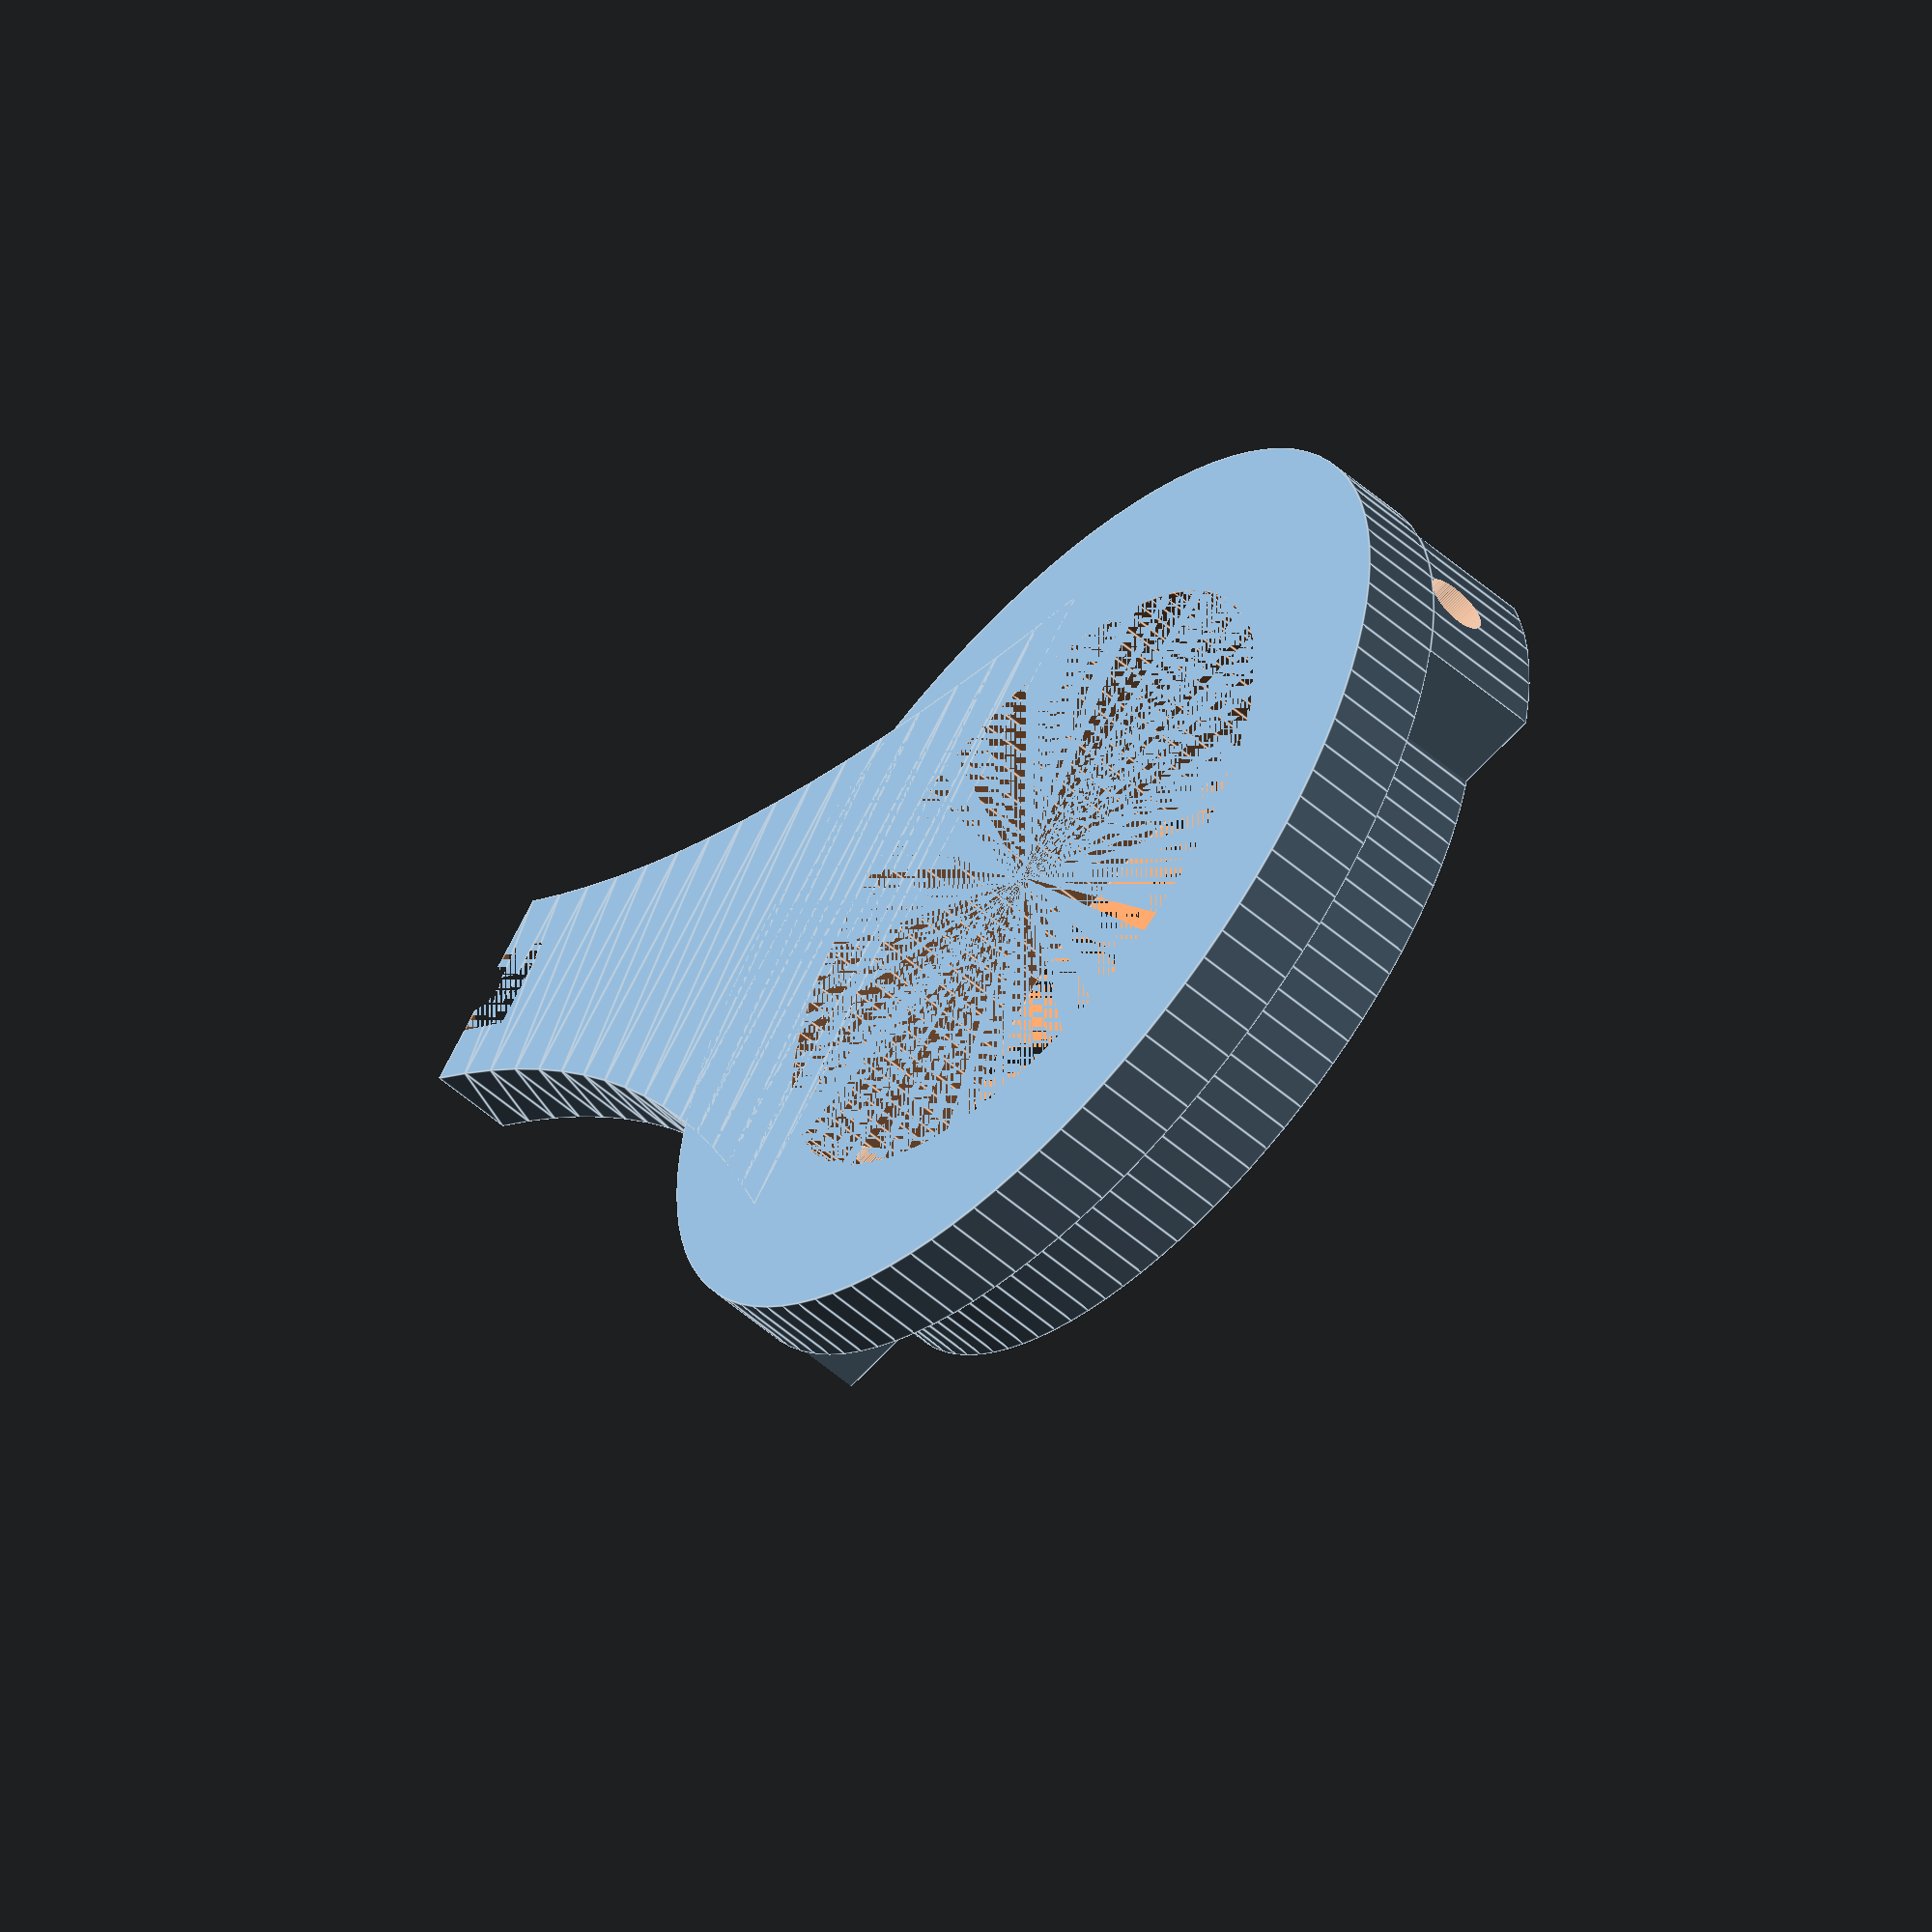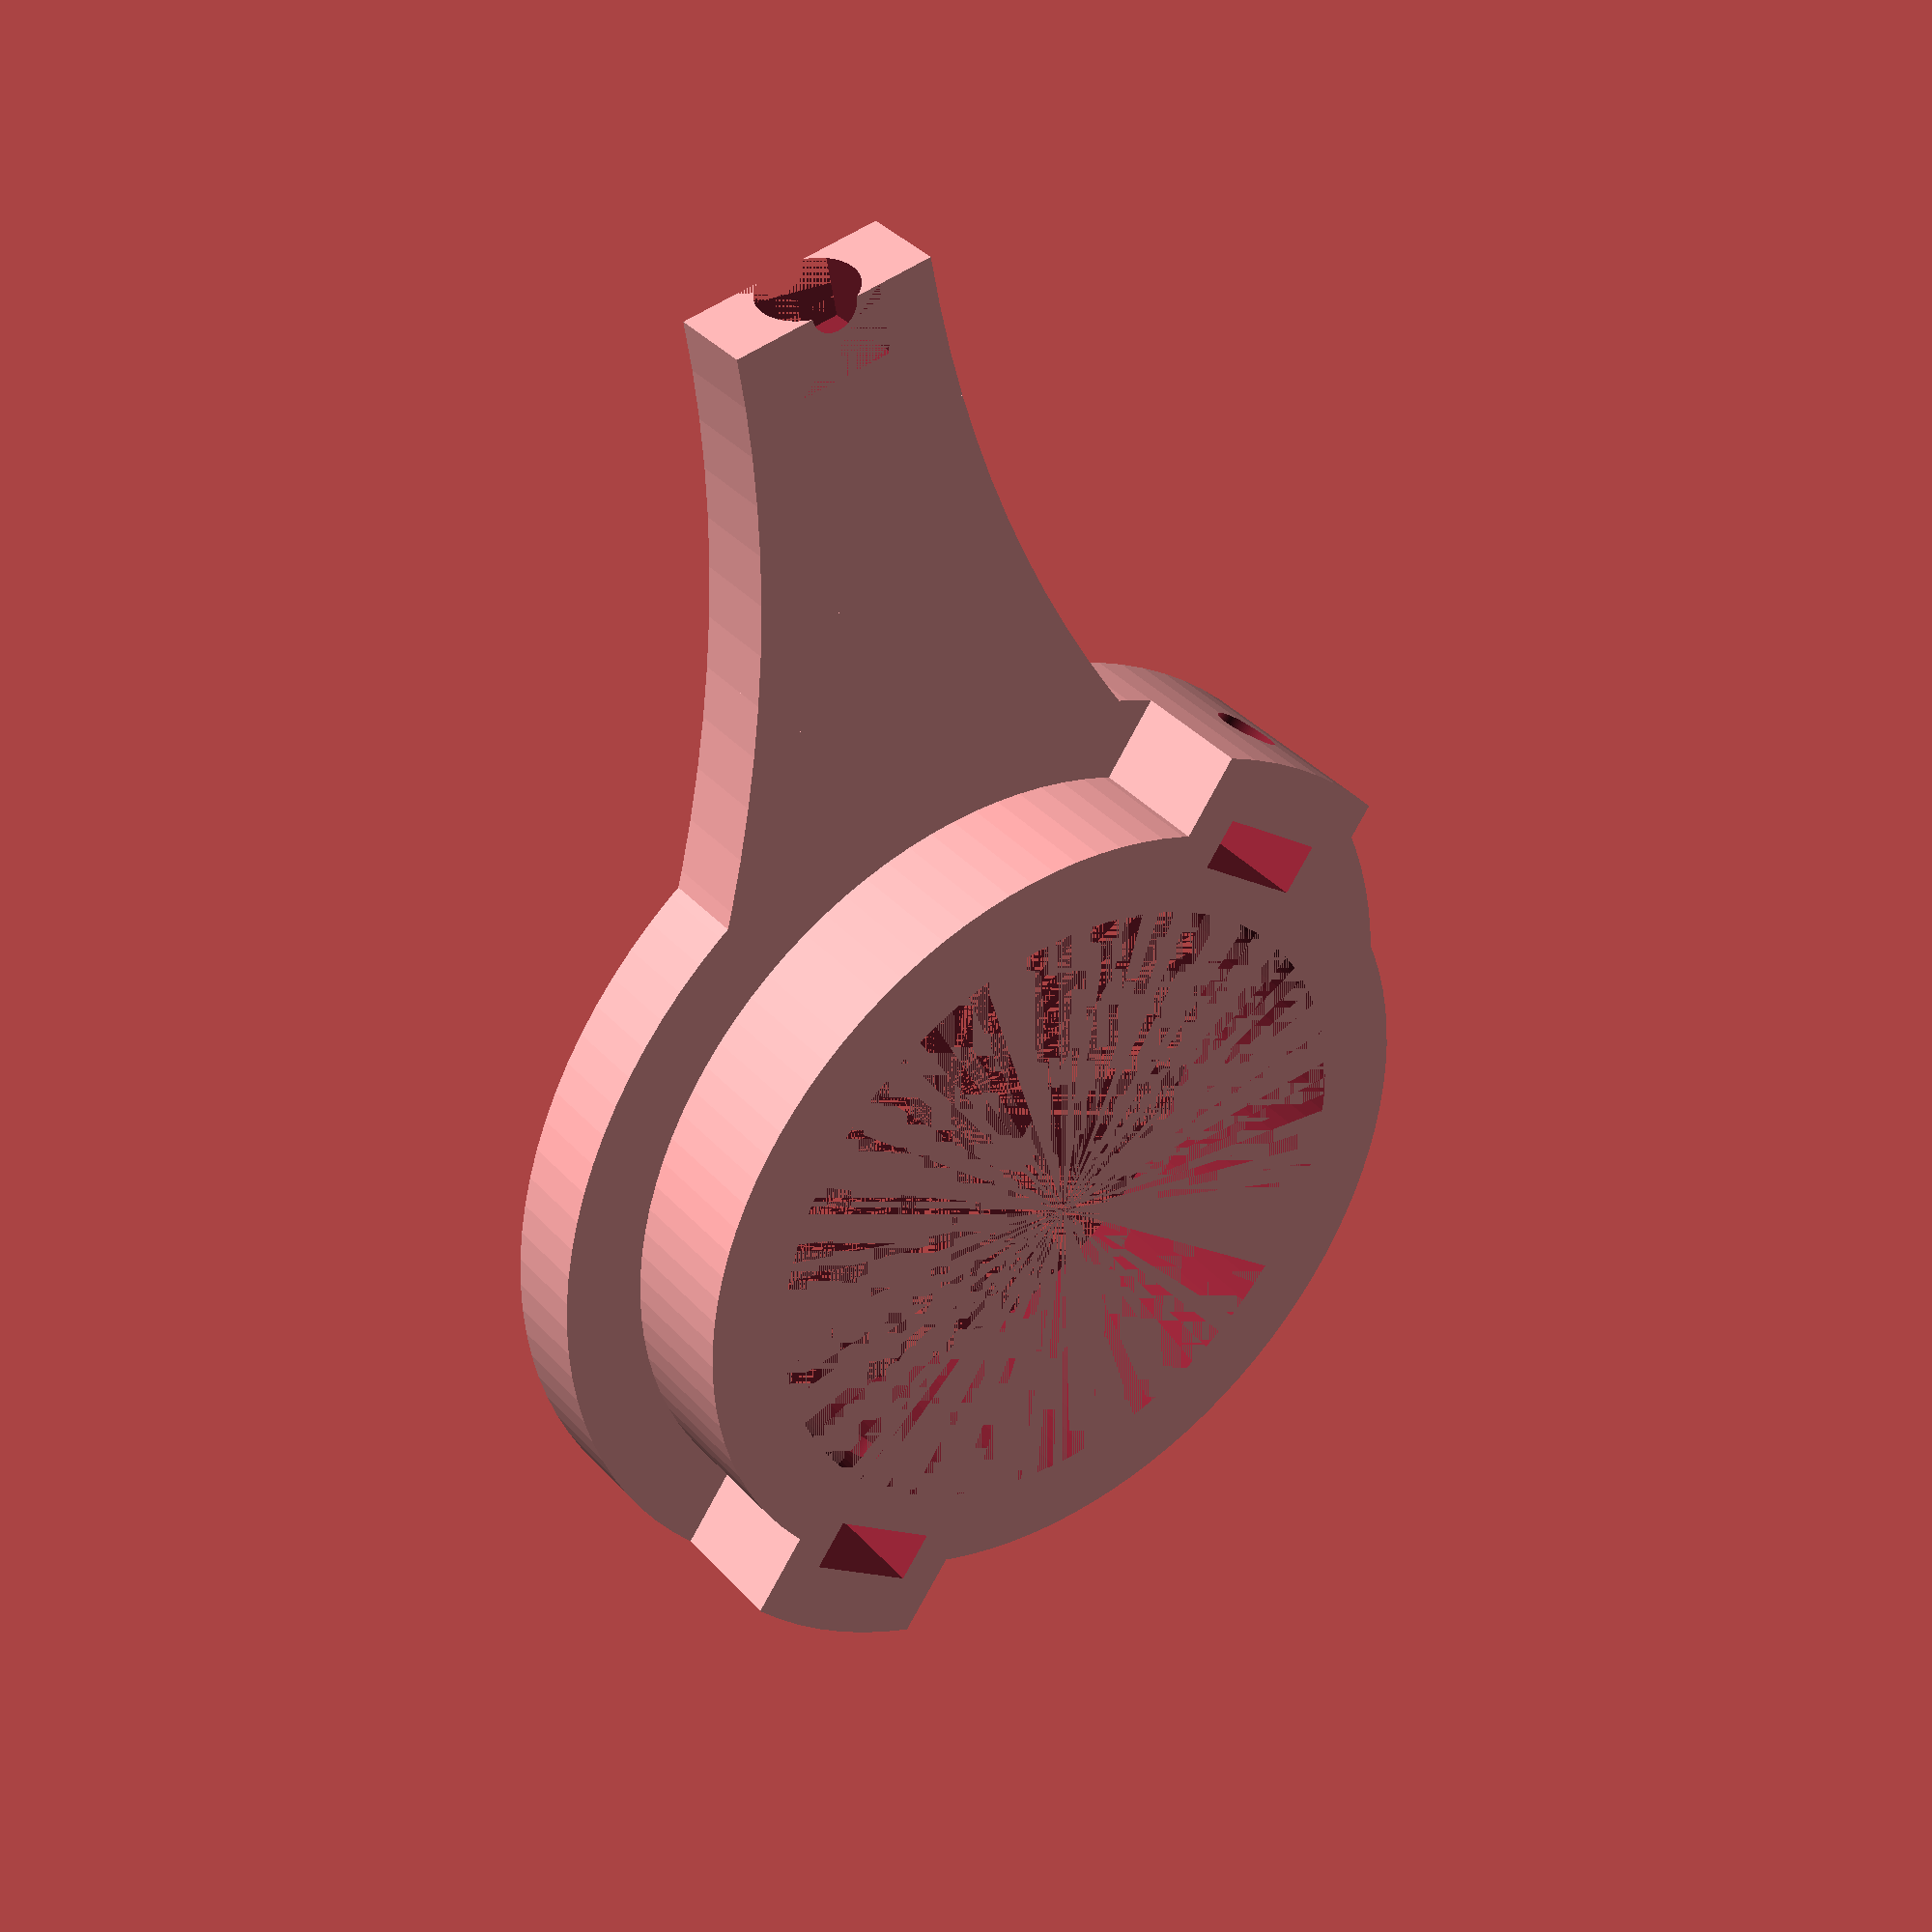
<openscad>
module cylinder_outer(height,radius,center, fn){
   fudge = 1/cos(180/fn);
   cylinder(h=height,r=radius*fudge,center=center, fn=fn );
 }

module box( h, w1, w2, l ) {
    CubePoints = [
      [  0,  0,  0 ],  //0
      [ l,  w1/2-w2/2,  0 ],  //1
      [ l,  w1/2+w2/2,  0 ],  //2
      [  0,  w1,  0 ],  //3
      [  0,  0,  h ],  //4
      [ l,  w1/2-w2/2,  h ],  //5
      [ l,  w1/2+w2/2,  h ],  //6
      [  0,  w1,  h ]]; //7
      
    CubeFaces = [
      [0,1,2,3],  // bottom
      [4,5,1,0],  // front
      [7,6,5,4],  // top
      [5,6,2,1],  // right
      [6,7,3,2],  // back
      [7,4,0,3]]; // left    
    polyhedron( CubePoints, CubeFaces );
}


function lerp( a, b, w ) = (a*w + b*(1-w));

// Quality of cylinders/spheres
$fa = 10;
$fs = 0.4;
$fn = 100;

// Dimensions of the design (mm)
di = 32.1; // Inner diameter of the ring
do = 48.0; // Outer diameter of the ring
db = 40.0; // Boss diameter
h0 = 4.0; // Height of the base
hb = 6.0; // Height of the boss 
lt = 25.0; // Length of the tab (from the edge of the ring)
wt = 10.0; // Width of the tip of the tab

// For the ball-chain anchor
ds = 4.6; // Diameter of the balls 
dl = 1.1; // Diameter of the links
ll = 6.1; // Link length (distance between two ball centers)
n  = 3; // Number of pockets to hold balls

// Screw options
screw_diameter = 3.05;
screw_count = 2;
nut_diameter = 7.0; // correct?
nut_height = 2.5; // correct?


difference() {
    union() {
        // Main ring and 'boss'
        cylinder( h=h0, d=do, center=false);
        translate( [0,0,h0] ) cylinder( hb, d=db, center=false );
        
        // Construct the tapered tab along the x-axis 
        len =do/2+lt;
        segm =20;
        e =2;
        for( i = [segm-5:-1:0] ) {
            dif =i/segm;
            w2 =lerp( do, wt, pow((i+1)/segm,e));
            w1 =lerp( do, wt, pow(dif,e) );
            translate( [-len*(1.0-dif),-w1/2, 0] ) //cube( [.5, w, h0] );
                box( h=h0, w1=w1, w2=w2, l=len/segm);
         }
         
         // Screw attachments
         translate( [0,0,h0+hb/2] ) {
             intersection() {
                 cylinder( h=hb, d=do, center=true );
                 for (i = [1: screw_count]) {
                    rotate ([0, 0, 135+360/screw_count * i]) {
                        cube( [do, nut_diameter*1.5, hb], center =true );
                    }
                 }
             }
         }
        

    }
    
    // Screw holes
    translate ([0, 0, h0 + hb/4])
    for (i = [1: screw_count]) {
        rotate ([0, 0, 135+360/screw_count * i]) {
            translate ([db/2, 0, 0])
            rotate ([0 ,90 , 0])
            cylinder (db, r = screw_diameter/2, center = true);
            
            translate ([di/2 + (do/2 - di/2)/2 - nut_height/4, 0, 0]) {
                rotate ([0 , 90, 0])
                cylinder (nut_height, r = nut_diameter/2, center = true, $fn = 6);
                
                translate ([0, 0, hb / 2])
                cube ([nut_height, sin(60) * nut_diameter, hb], center = true);
            }
        }
    }

    // Cut-out with the inner diameter
    cylinder_outer( height=h0+hb, radius=di/2, center=false, fn=$fn );
    
    // Ball-chain anchor
    translate( [-do/2-lt,0,h0/2] ) {
        for( i = [0:n-1] ) {
            translate([i*ll-ds/4,w1/2,h0/2]) {
                sphere( d=ds );
                cube( [ll+.5, dl, h0], center=true );
                if( i != 0 ) {
                    translate( [ds/4+ds/8,0,0] )
                        cube( [ds/2+ds/4,ds,h0], center =true );
                }
            }
        }
    }
    
}

</openscad>
<views>
elev=236.2 azim=319.4 roll=312.1 proj=o view=edges
elev=323.6 azim=80.5 roll=323.8 proj=p view=wireframe
</views>
